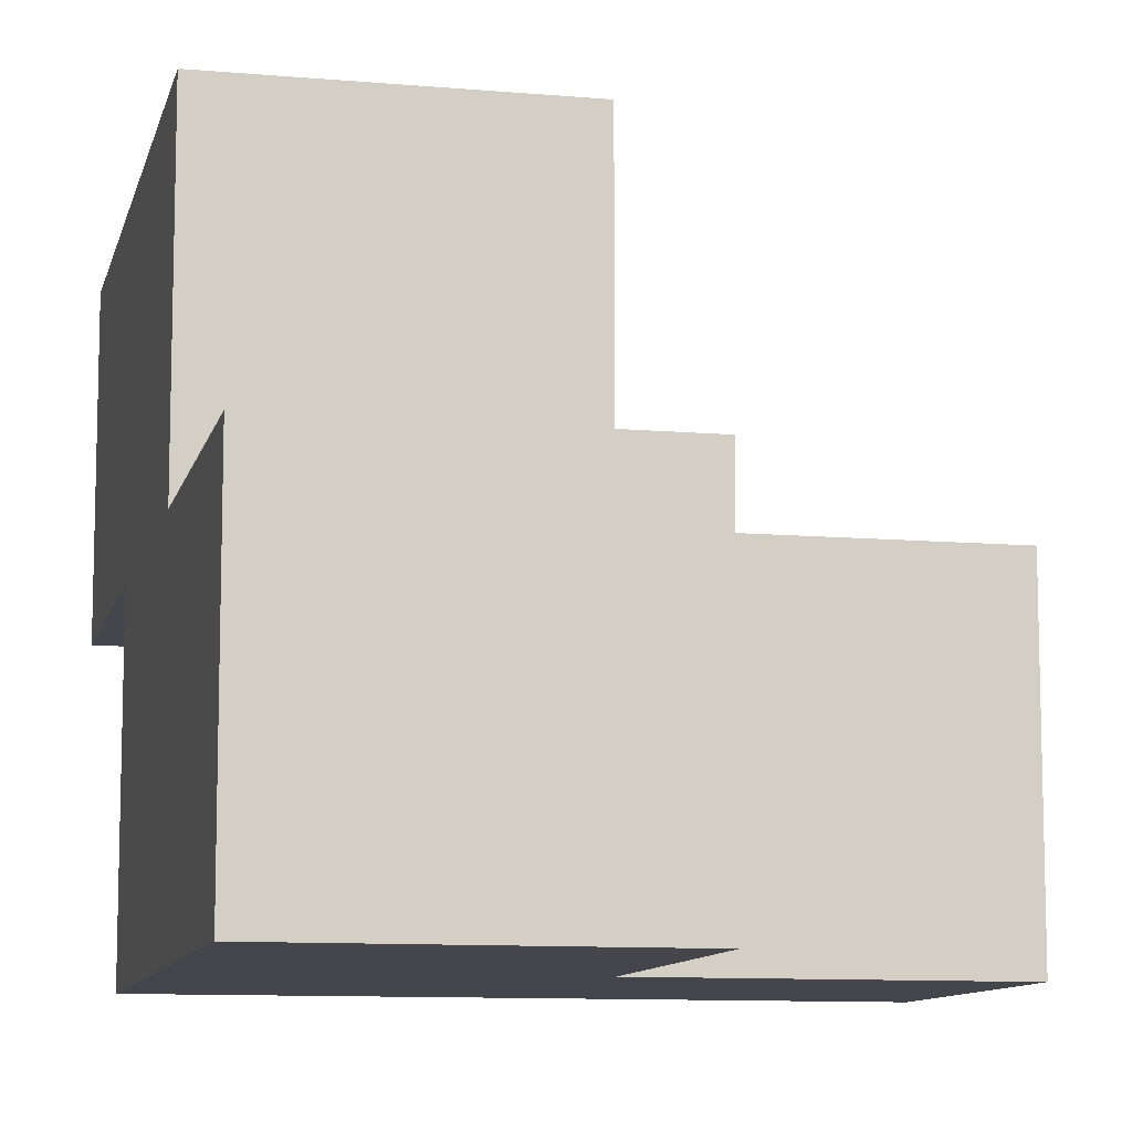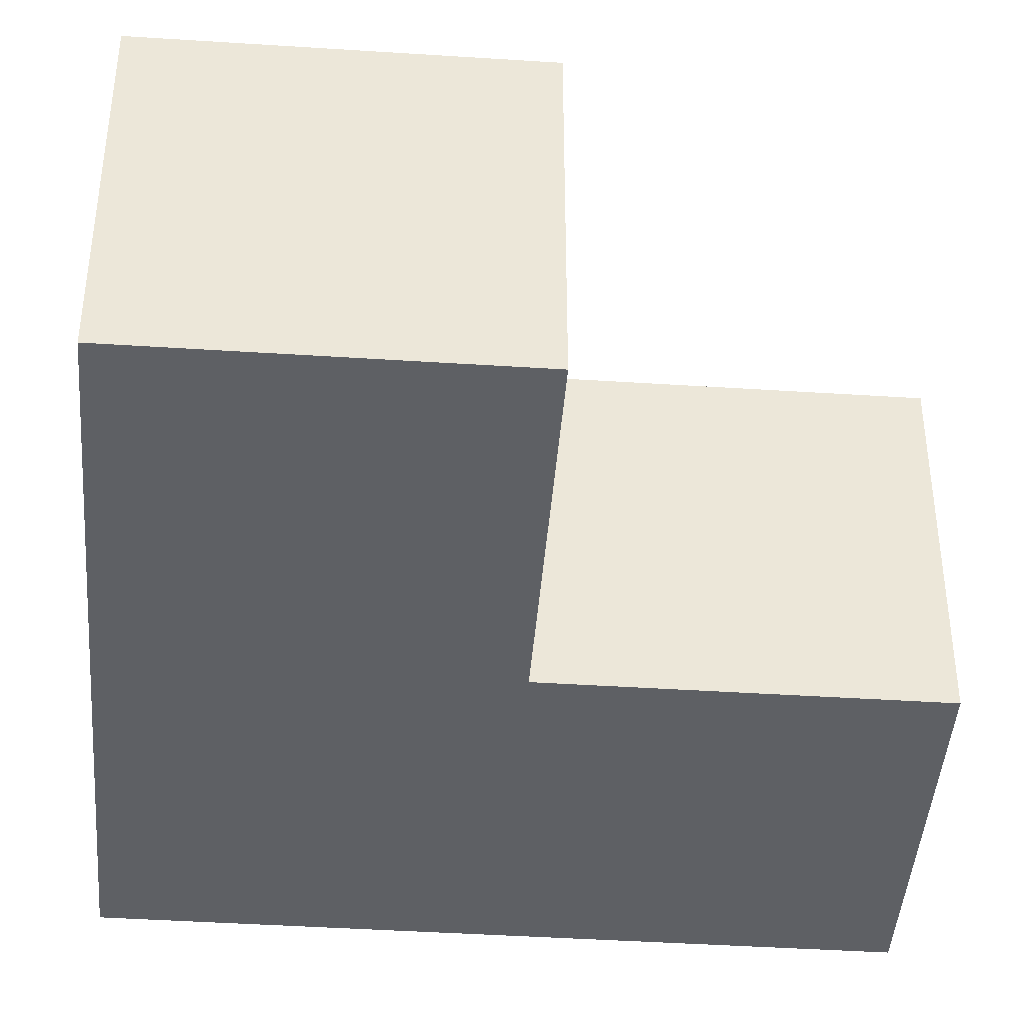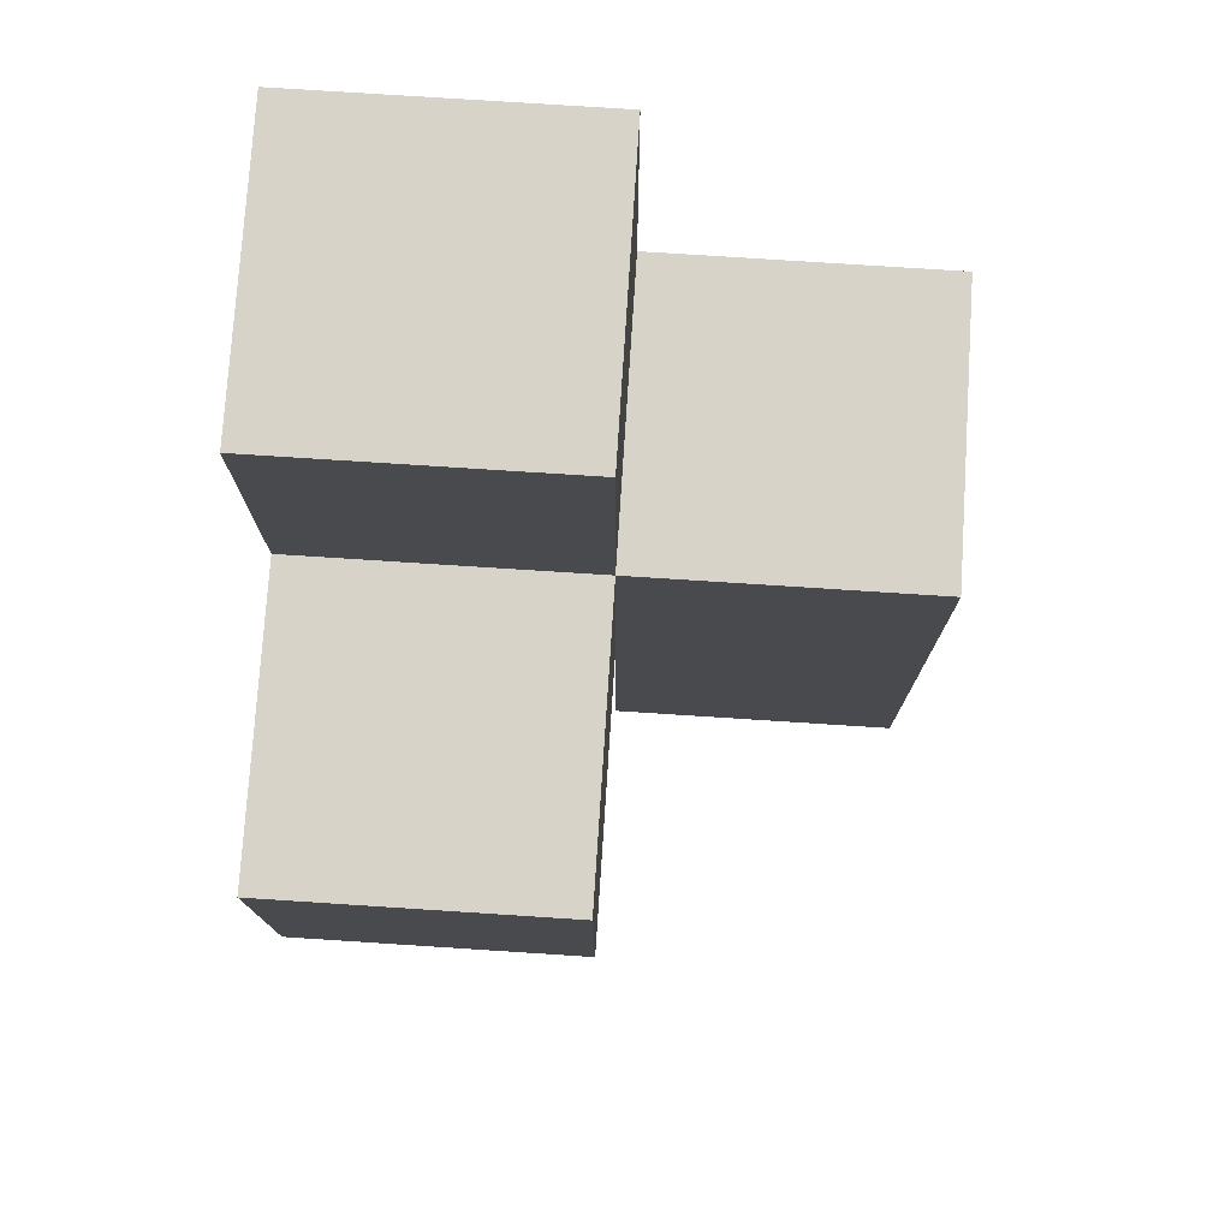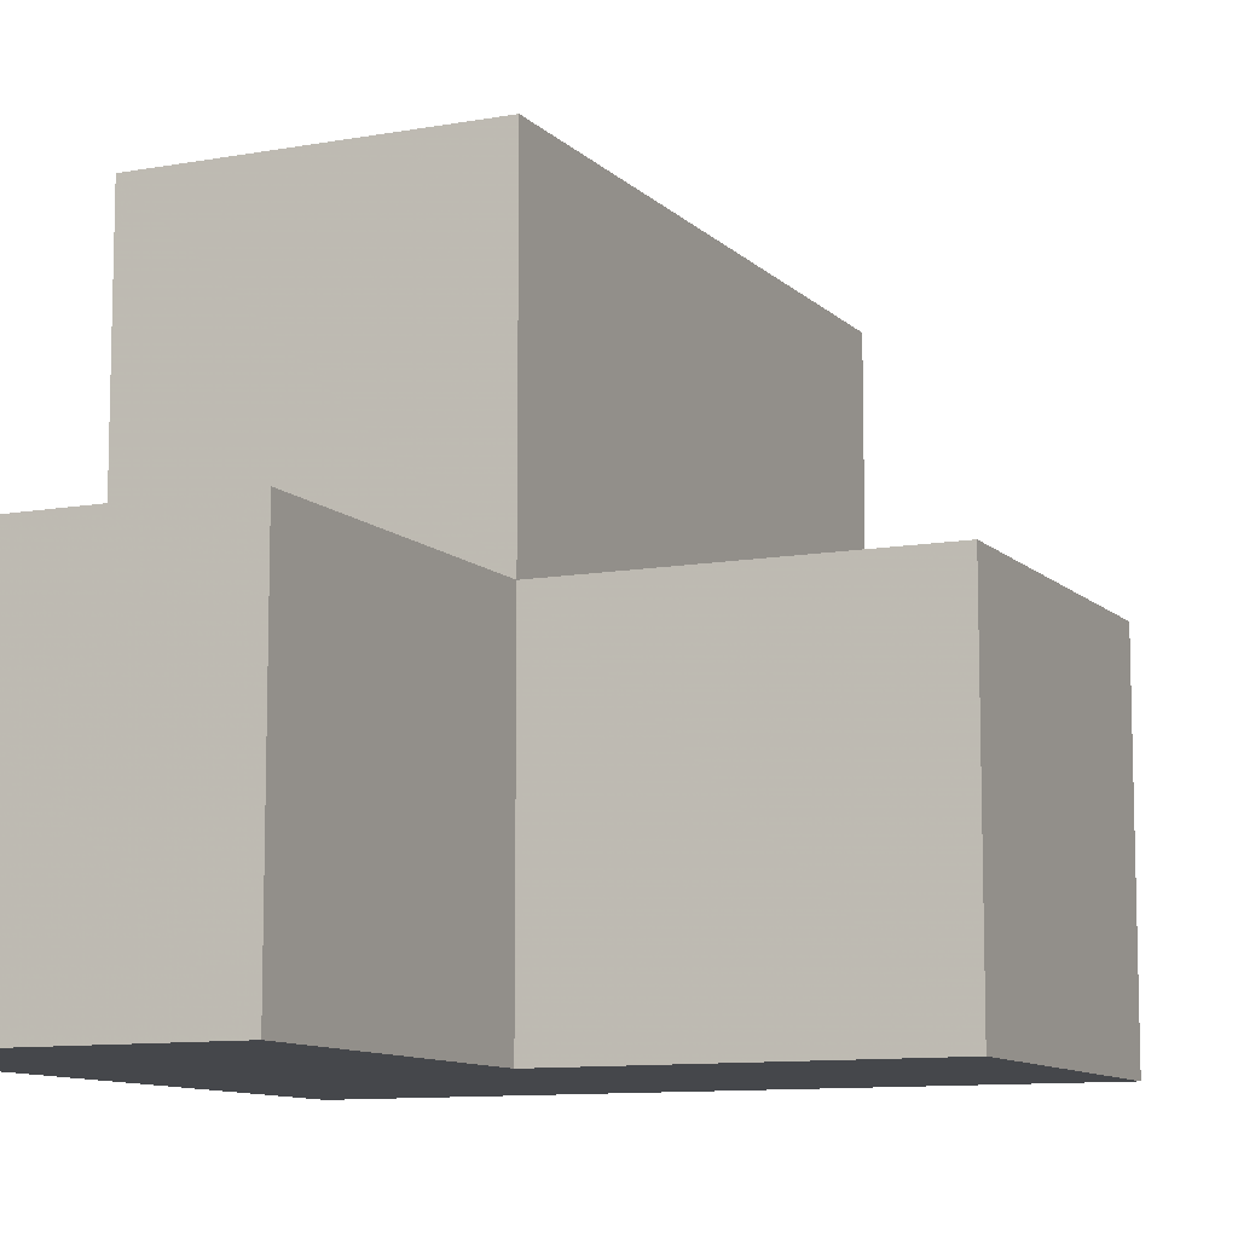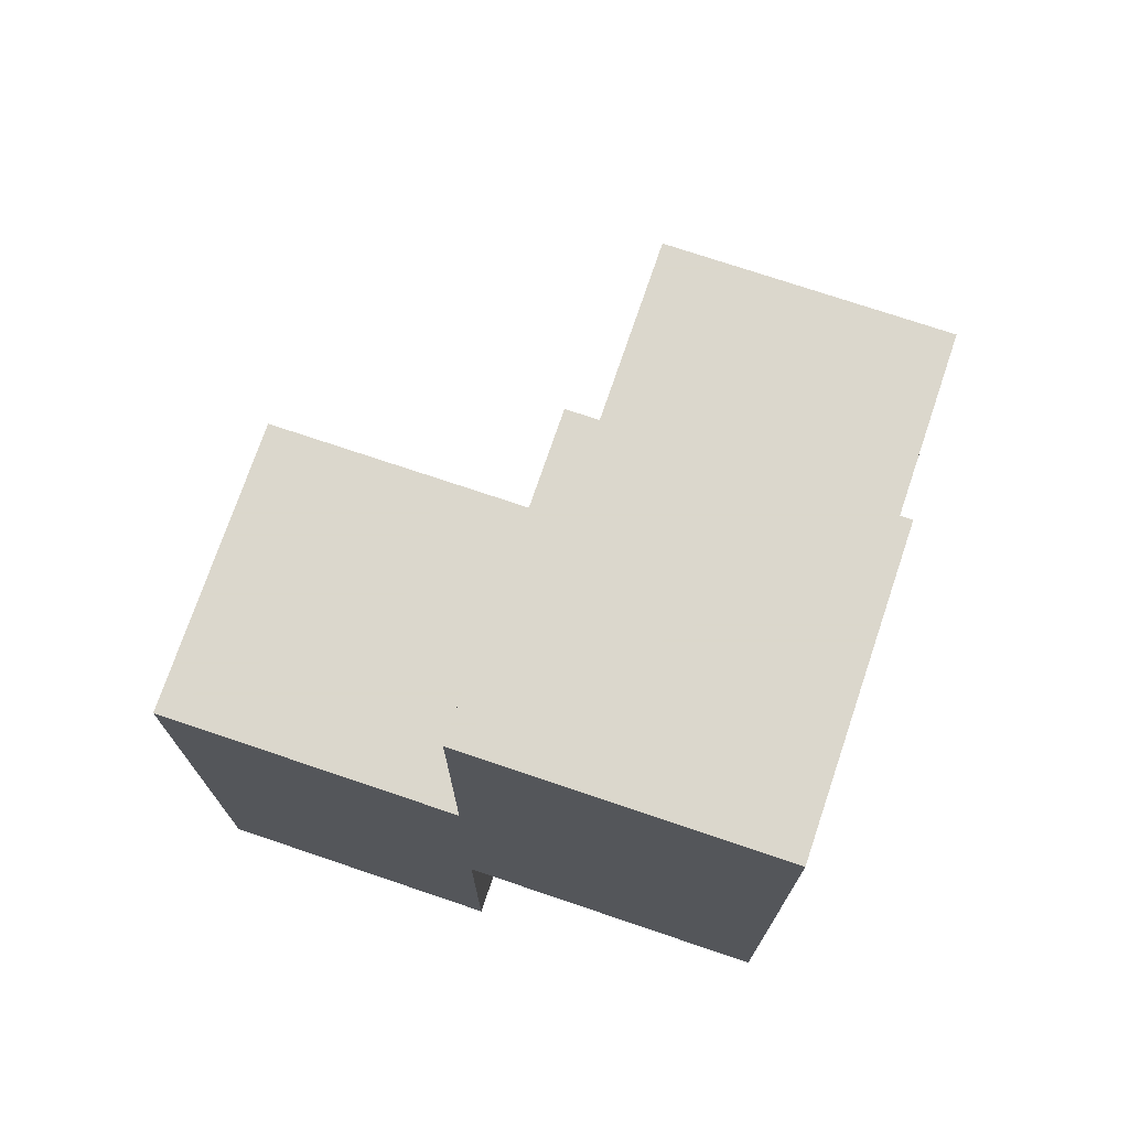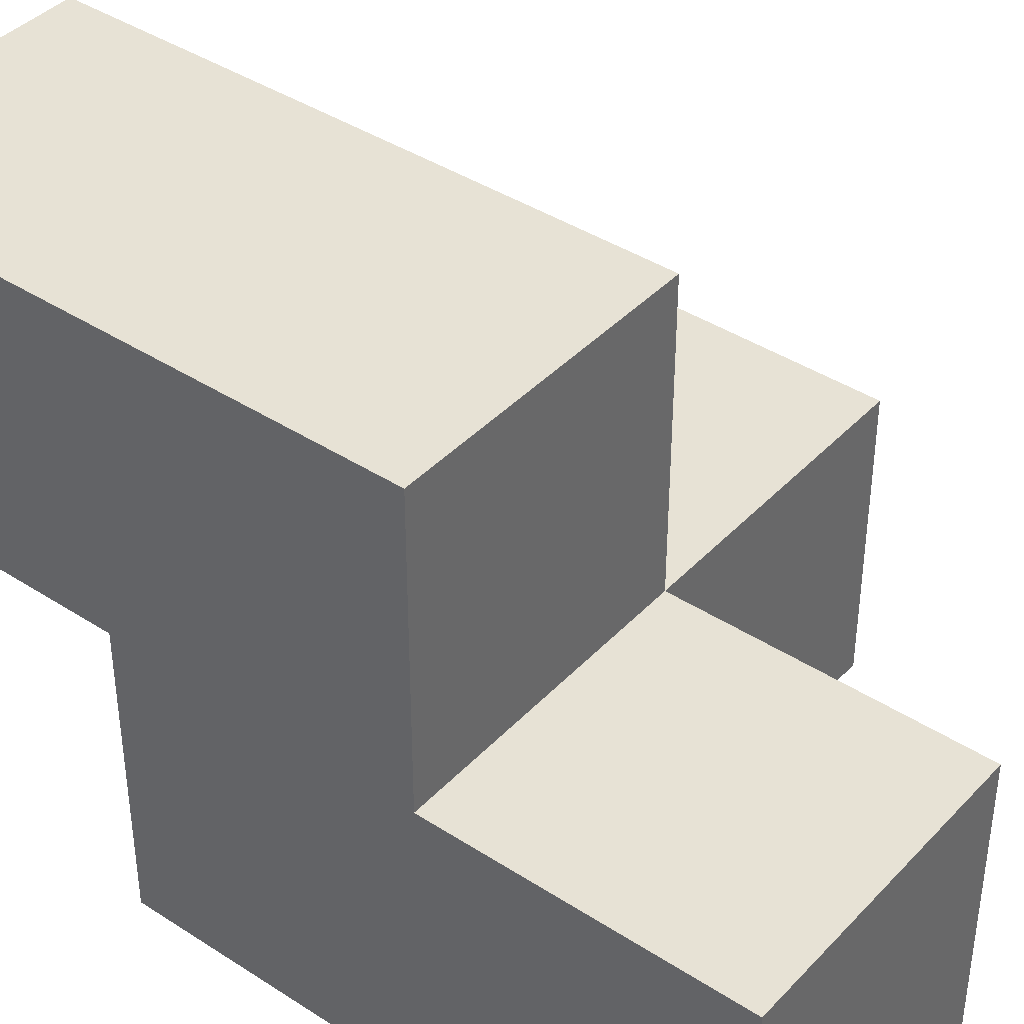
<metadata>
{"format":"obj","ext":"obj","renderer":"f3d","projection":"perspective","resolution":1024,"background":"white","views":[{"elev":-10.1,"azim":167.3,"up":"+Z"},{"elev":-43.1,"azim":175.6,"up":"+Z"},{"elev":76.6,"azim":-86.3,"up":"+Y"},{"elev":-10.2,"azim":-155.1,"up":"+Z"},{"elev":73.4,"azim":108.7,"up":"+Y"},{"elev":40.5,"azim":128.5,"up":"+Z"}]}
</metadata>
<code>
v 2.002 2.005 1.999
v 2.002 1.015 2.989
v 2.992 2.005 1.009
v 1.012 2.005 1.999
v 2.992 3.985 1.009
v 2.992 1.015 1.999
v 2.992 2.995 1.999
v 2.002 3.985 1.999
v 2.002 2.995 2.989
v 2.002 1.015 1.999
v 2.002 2.005 1.009
v 1.012 2.005 1.009
v 2.992 2.995 1.009
v 2.992 2.005 2.989
v 1.012 2.995 1.999
v 2.002 2.995 1.999
v 2.002 3.985 1.009
v 2.002 2.005 2.989
v 2.992 1.015 2.989
v 2.992 2.005 1.999
v 1.012 2.995 1.009
v 2.992 2.995 2.989
v 2.992 3.985 1.999
v 2.002 2.995 1.009
f 3 11 13
f 24 13 11
f 11 3 1
f 20 1 3
f 3 13 20
f 7 20 13
f 13 24 5
f 17 5 24
f 16 7 8
f 23 8 7
f 5 17 23
f 8 23 17
f 17 24 8
f 16 8 24
f 13 5 7
f 23 7 5
f 18 14 9
f 22 9 14
f 7 16 22
f 9 22 16
f 16 1 9
f 18 9 1
f 20 7 14
f 22 14 7
f 11 12 24
f 21 24 12
f 4 1 15
f 16 15 1
f 12 11 4
f 1 4 11
f 24 21 16
f 15 16 21
f 21 12 15
f 4 15 12
f 6 10 20
f 1 20 10
f 2 19 18
f 14 18 19
f 10 6 2
f 19 2 6
f 1 10 18
f 2 18 10
f 6 20 19
f 14 19 20

</code>
